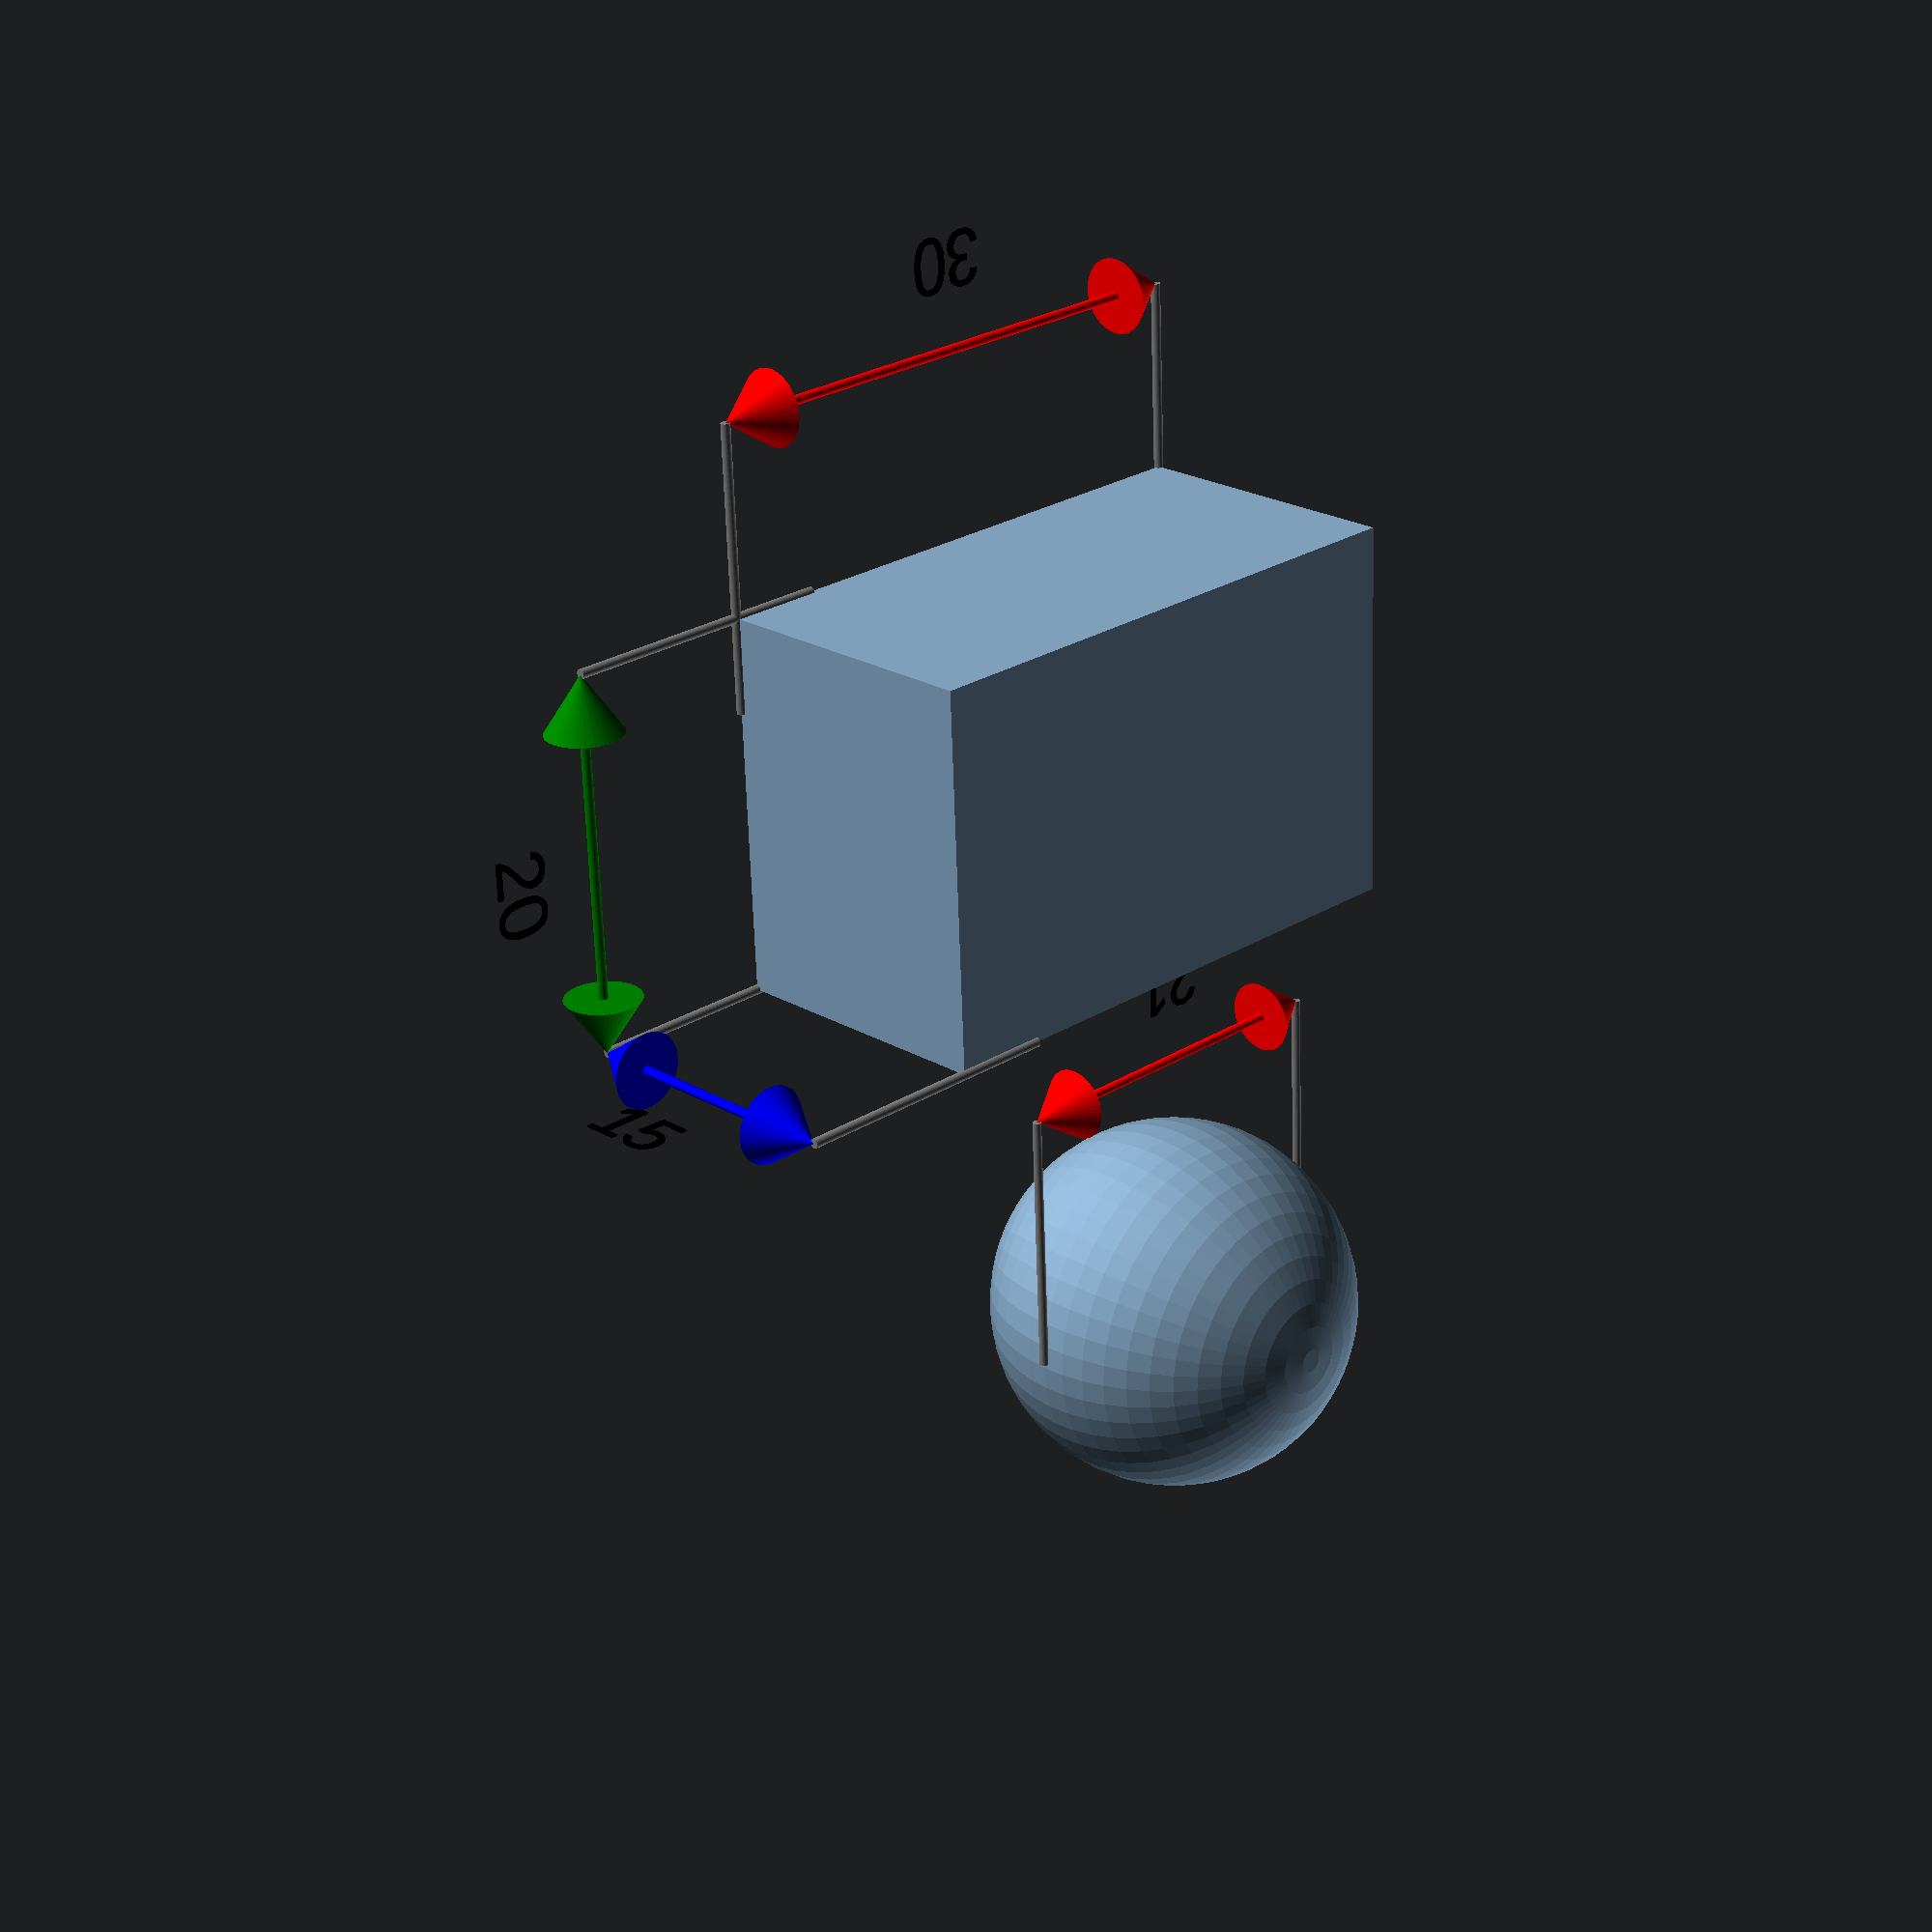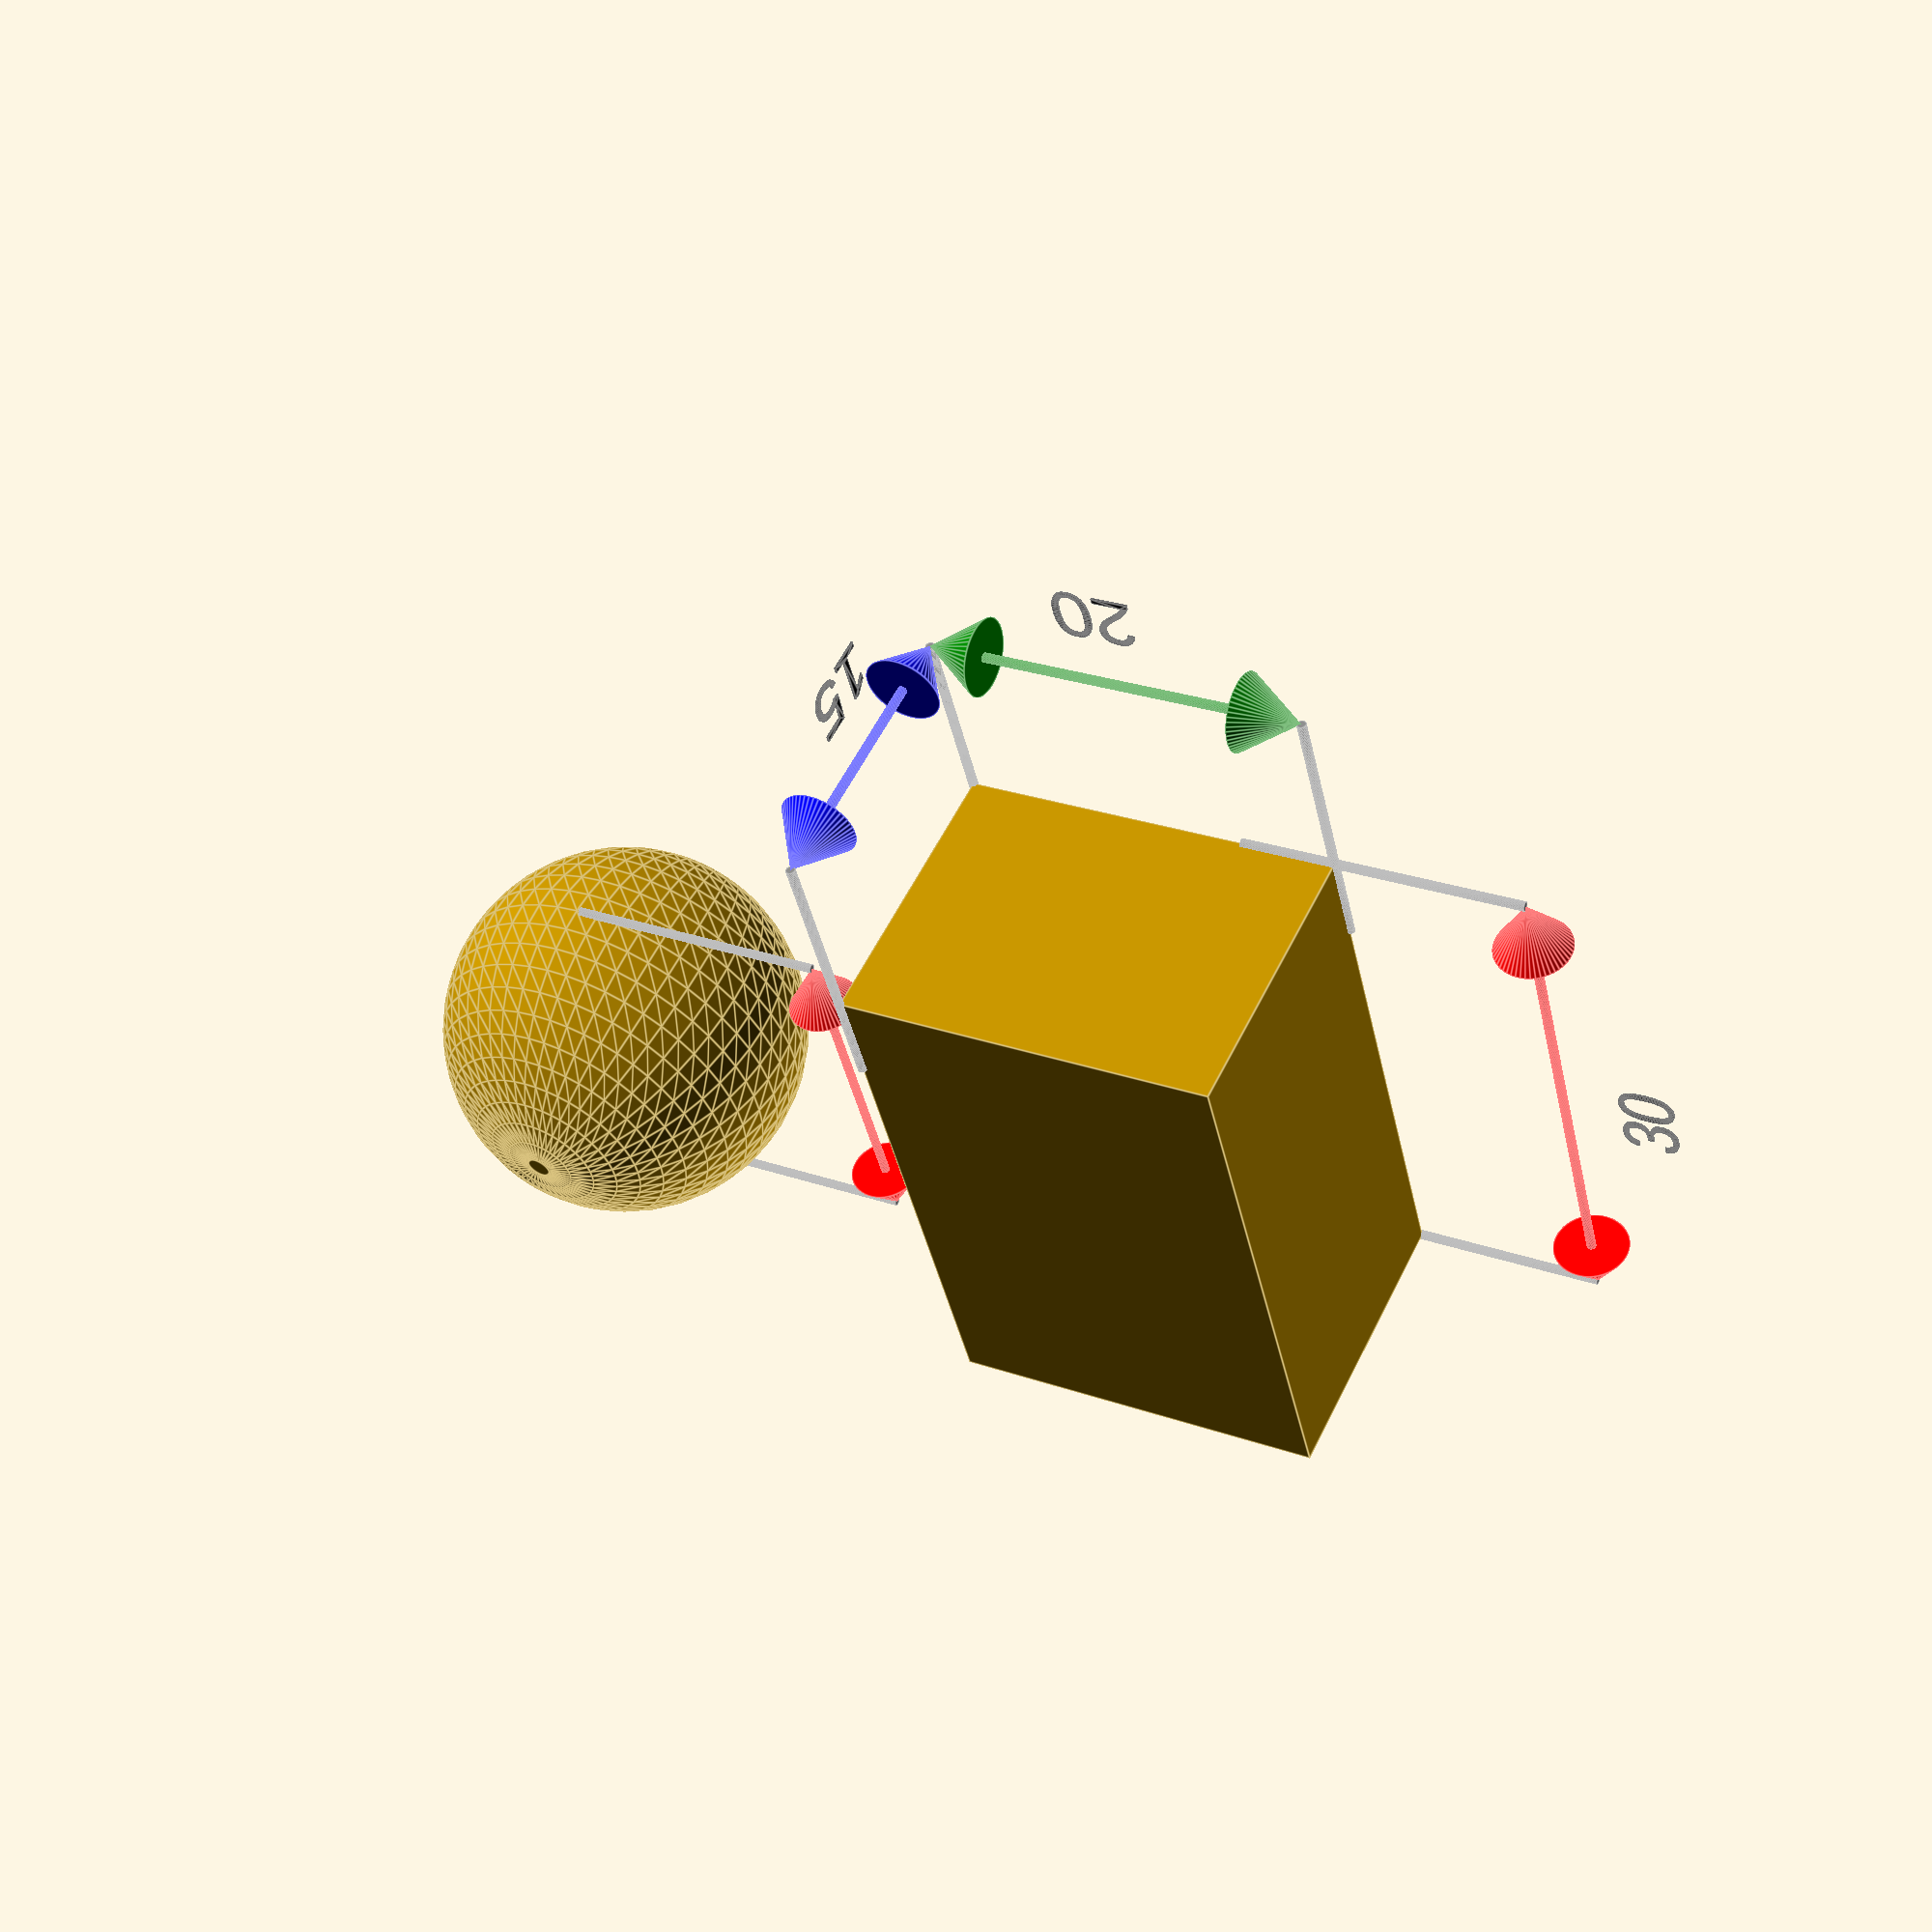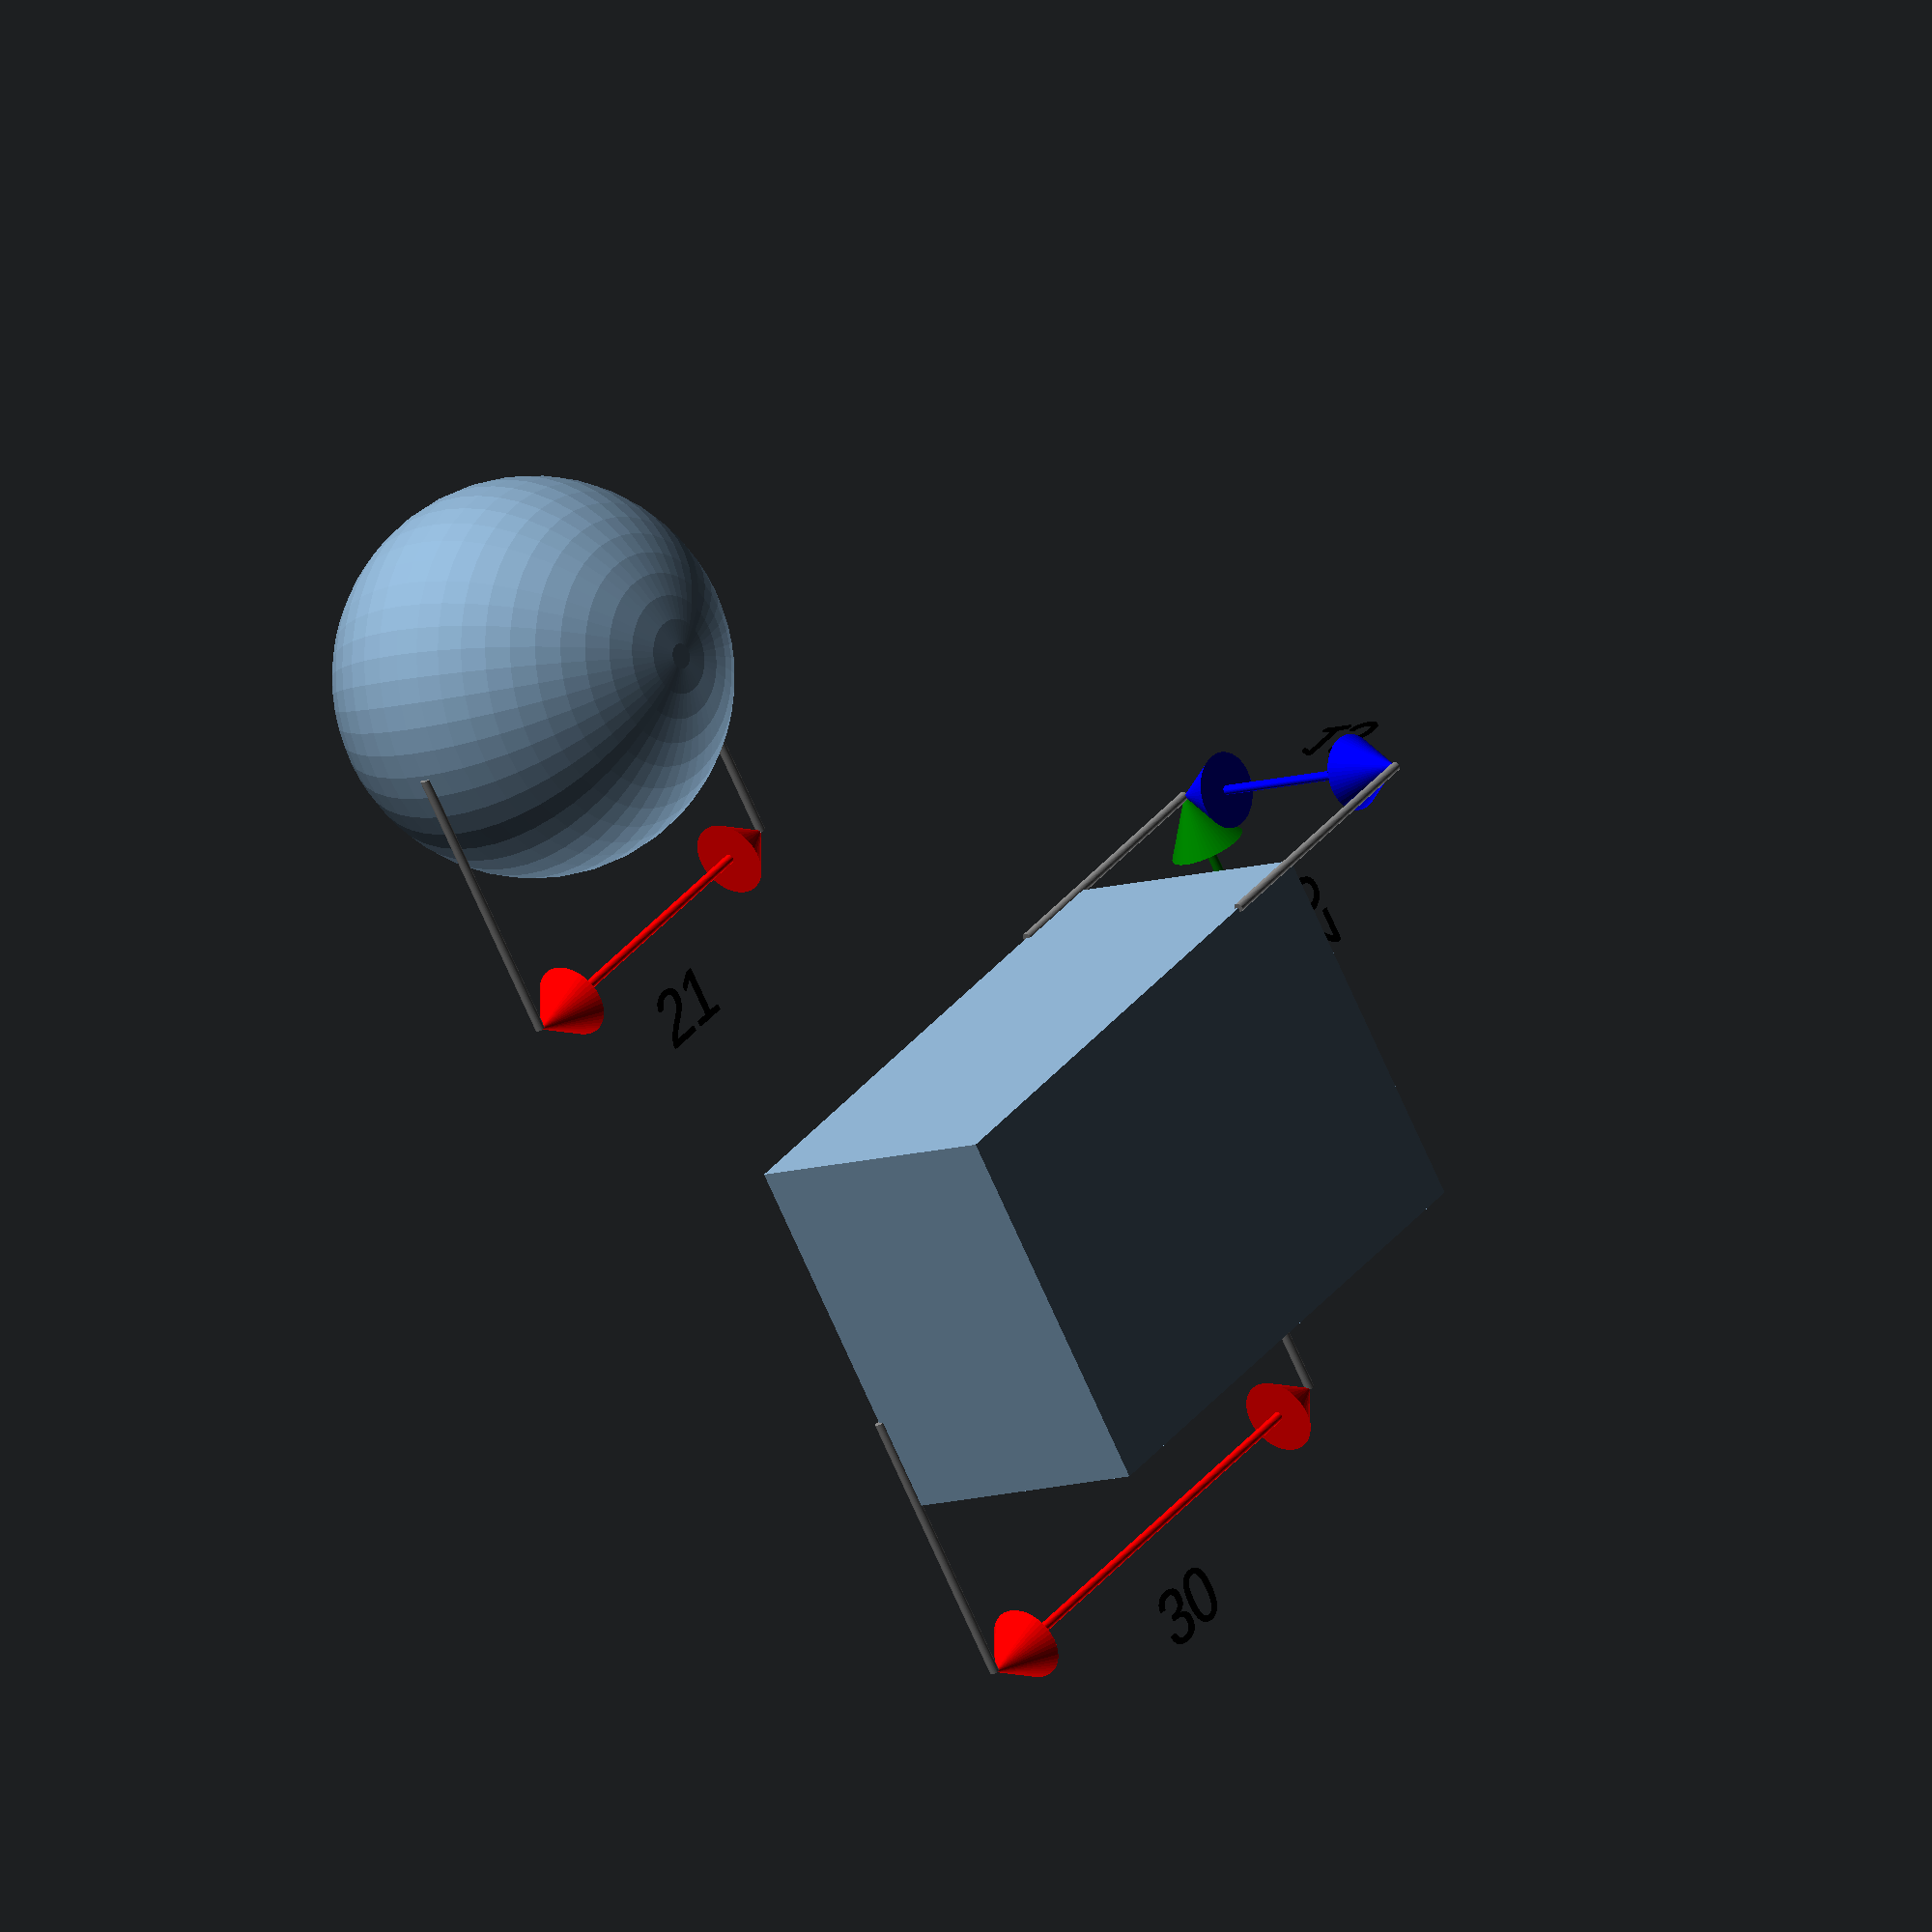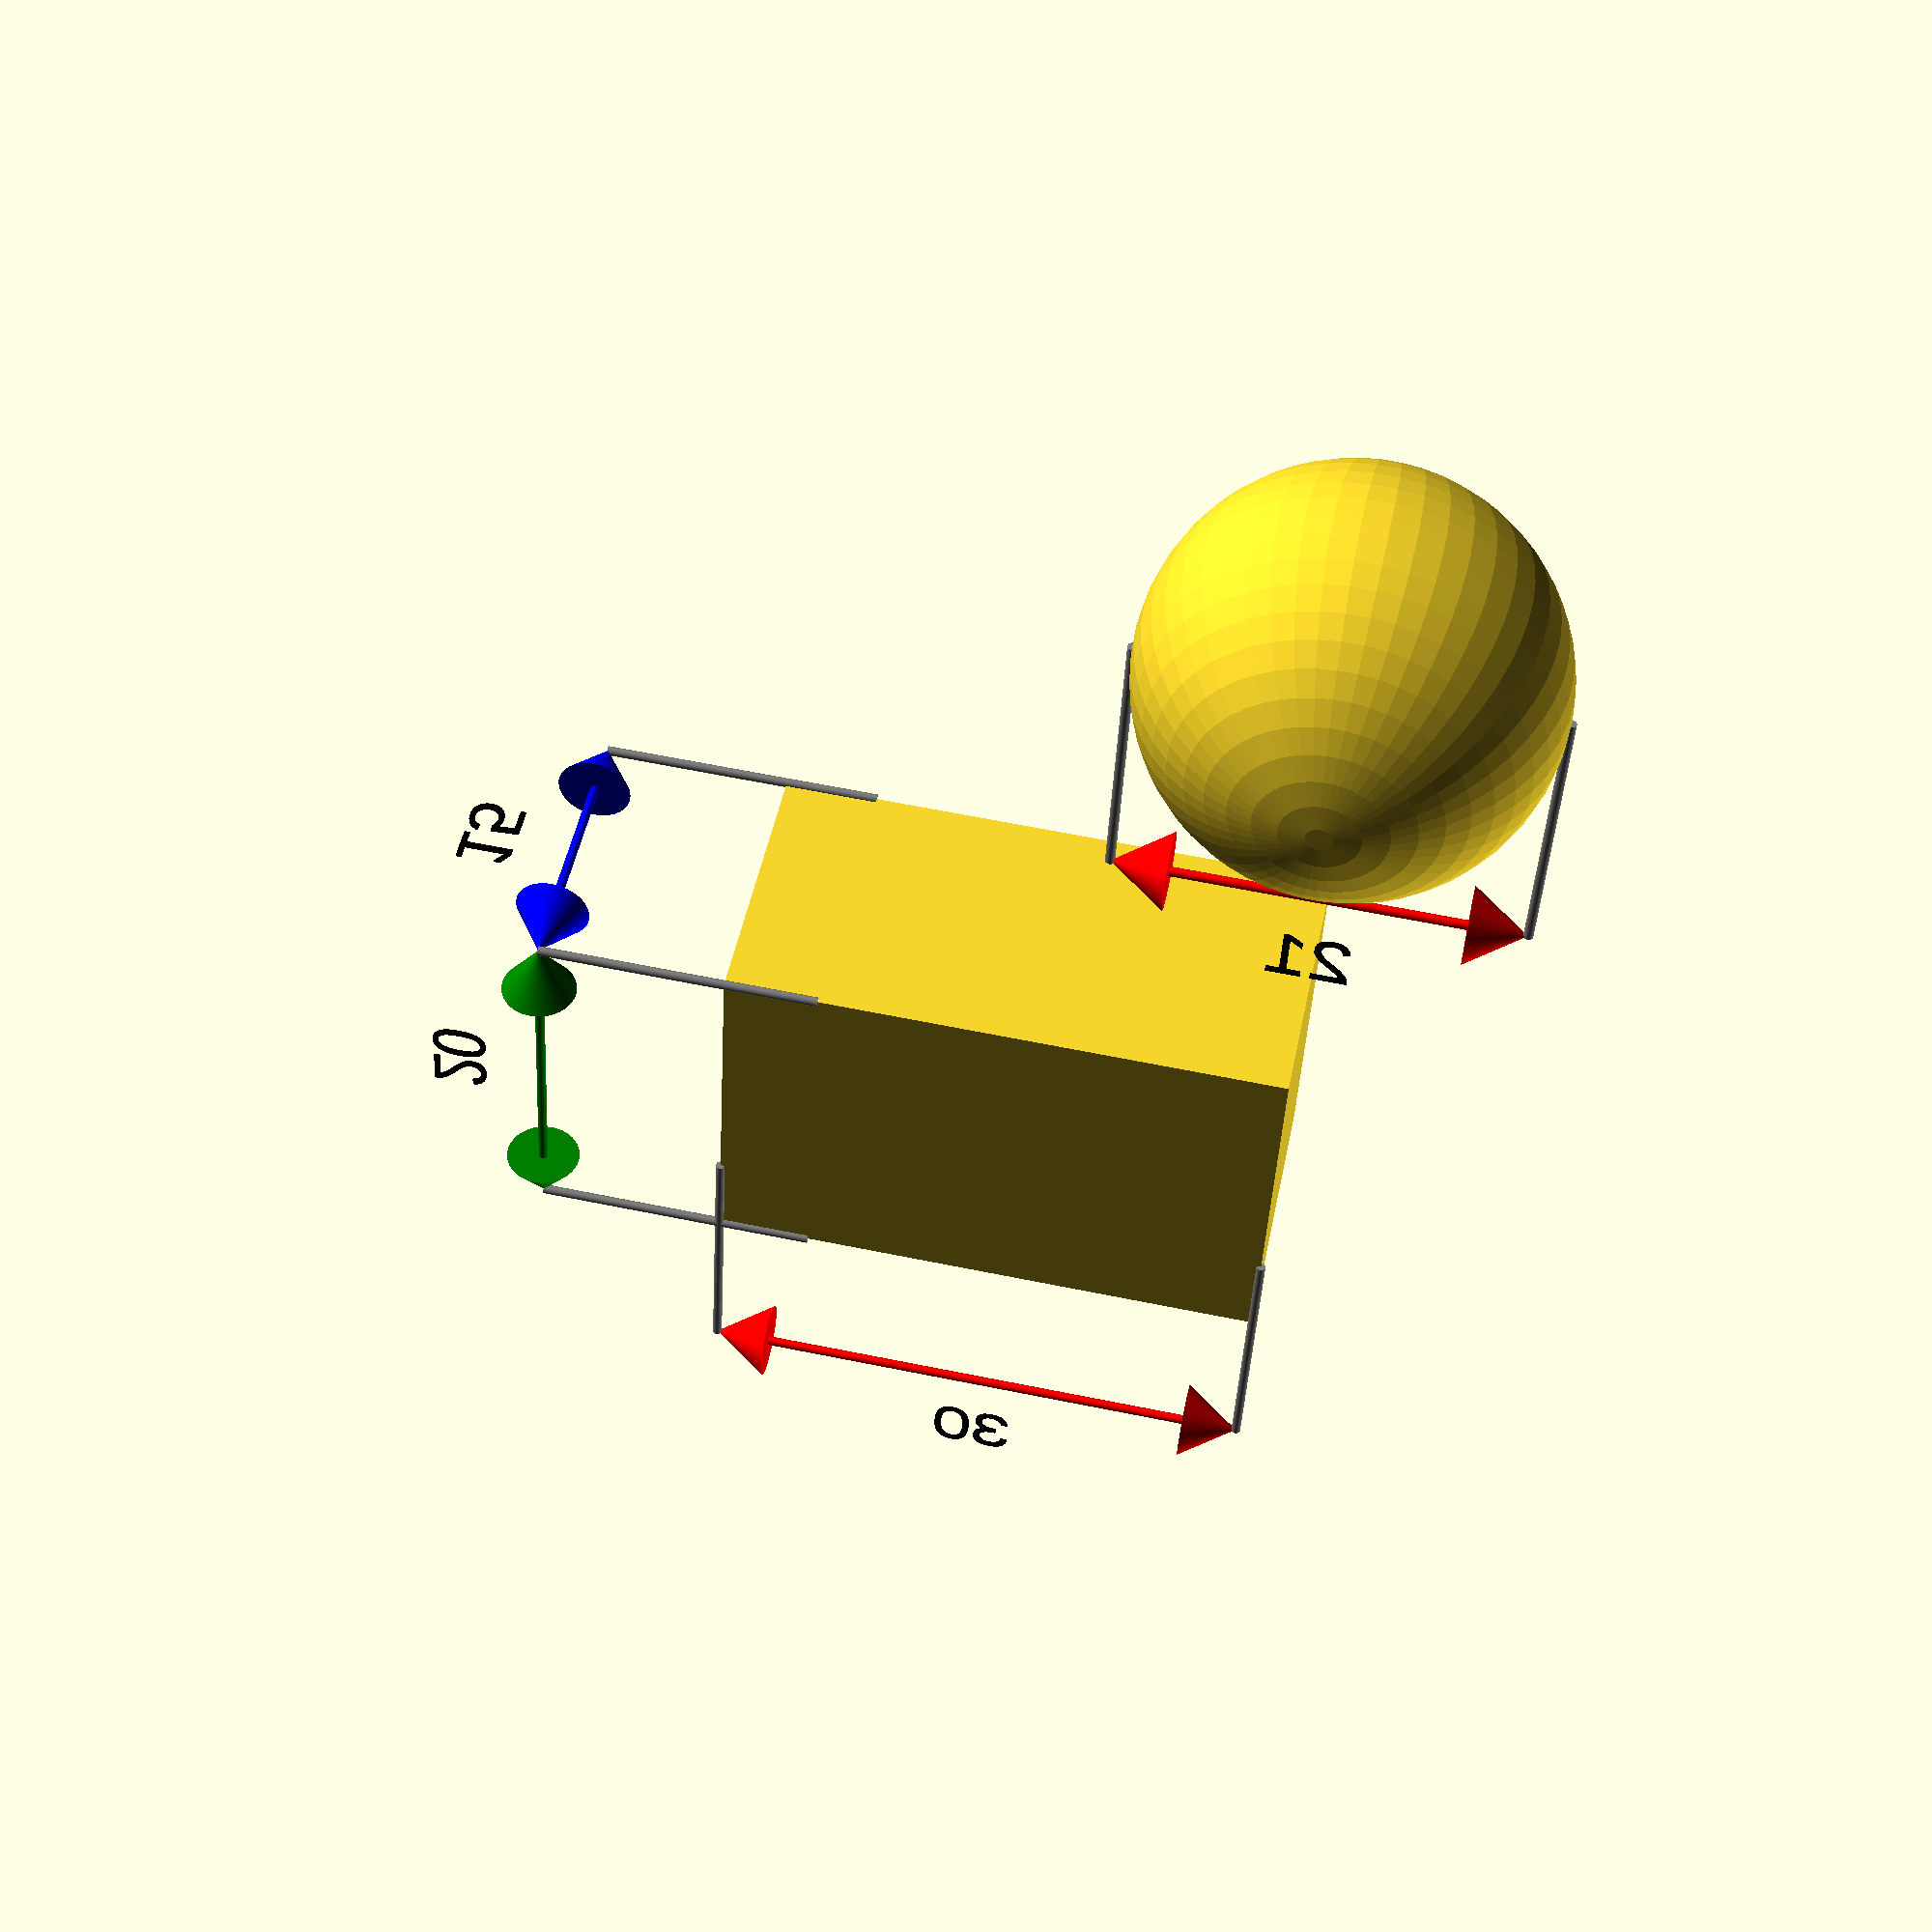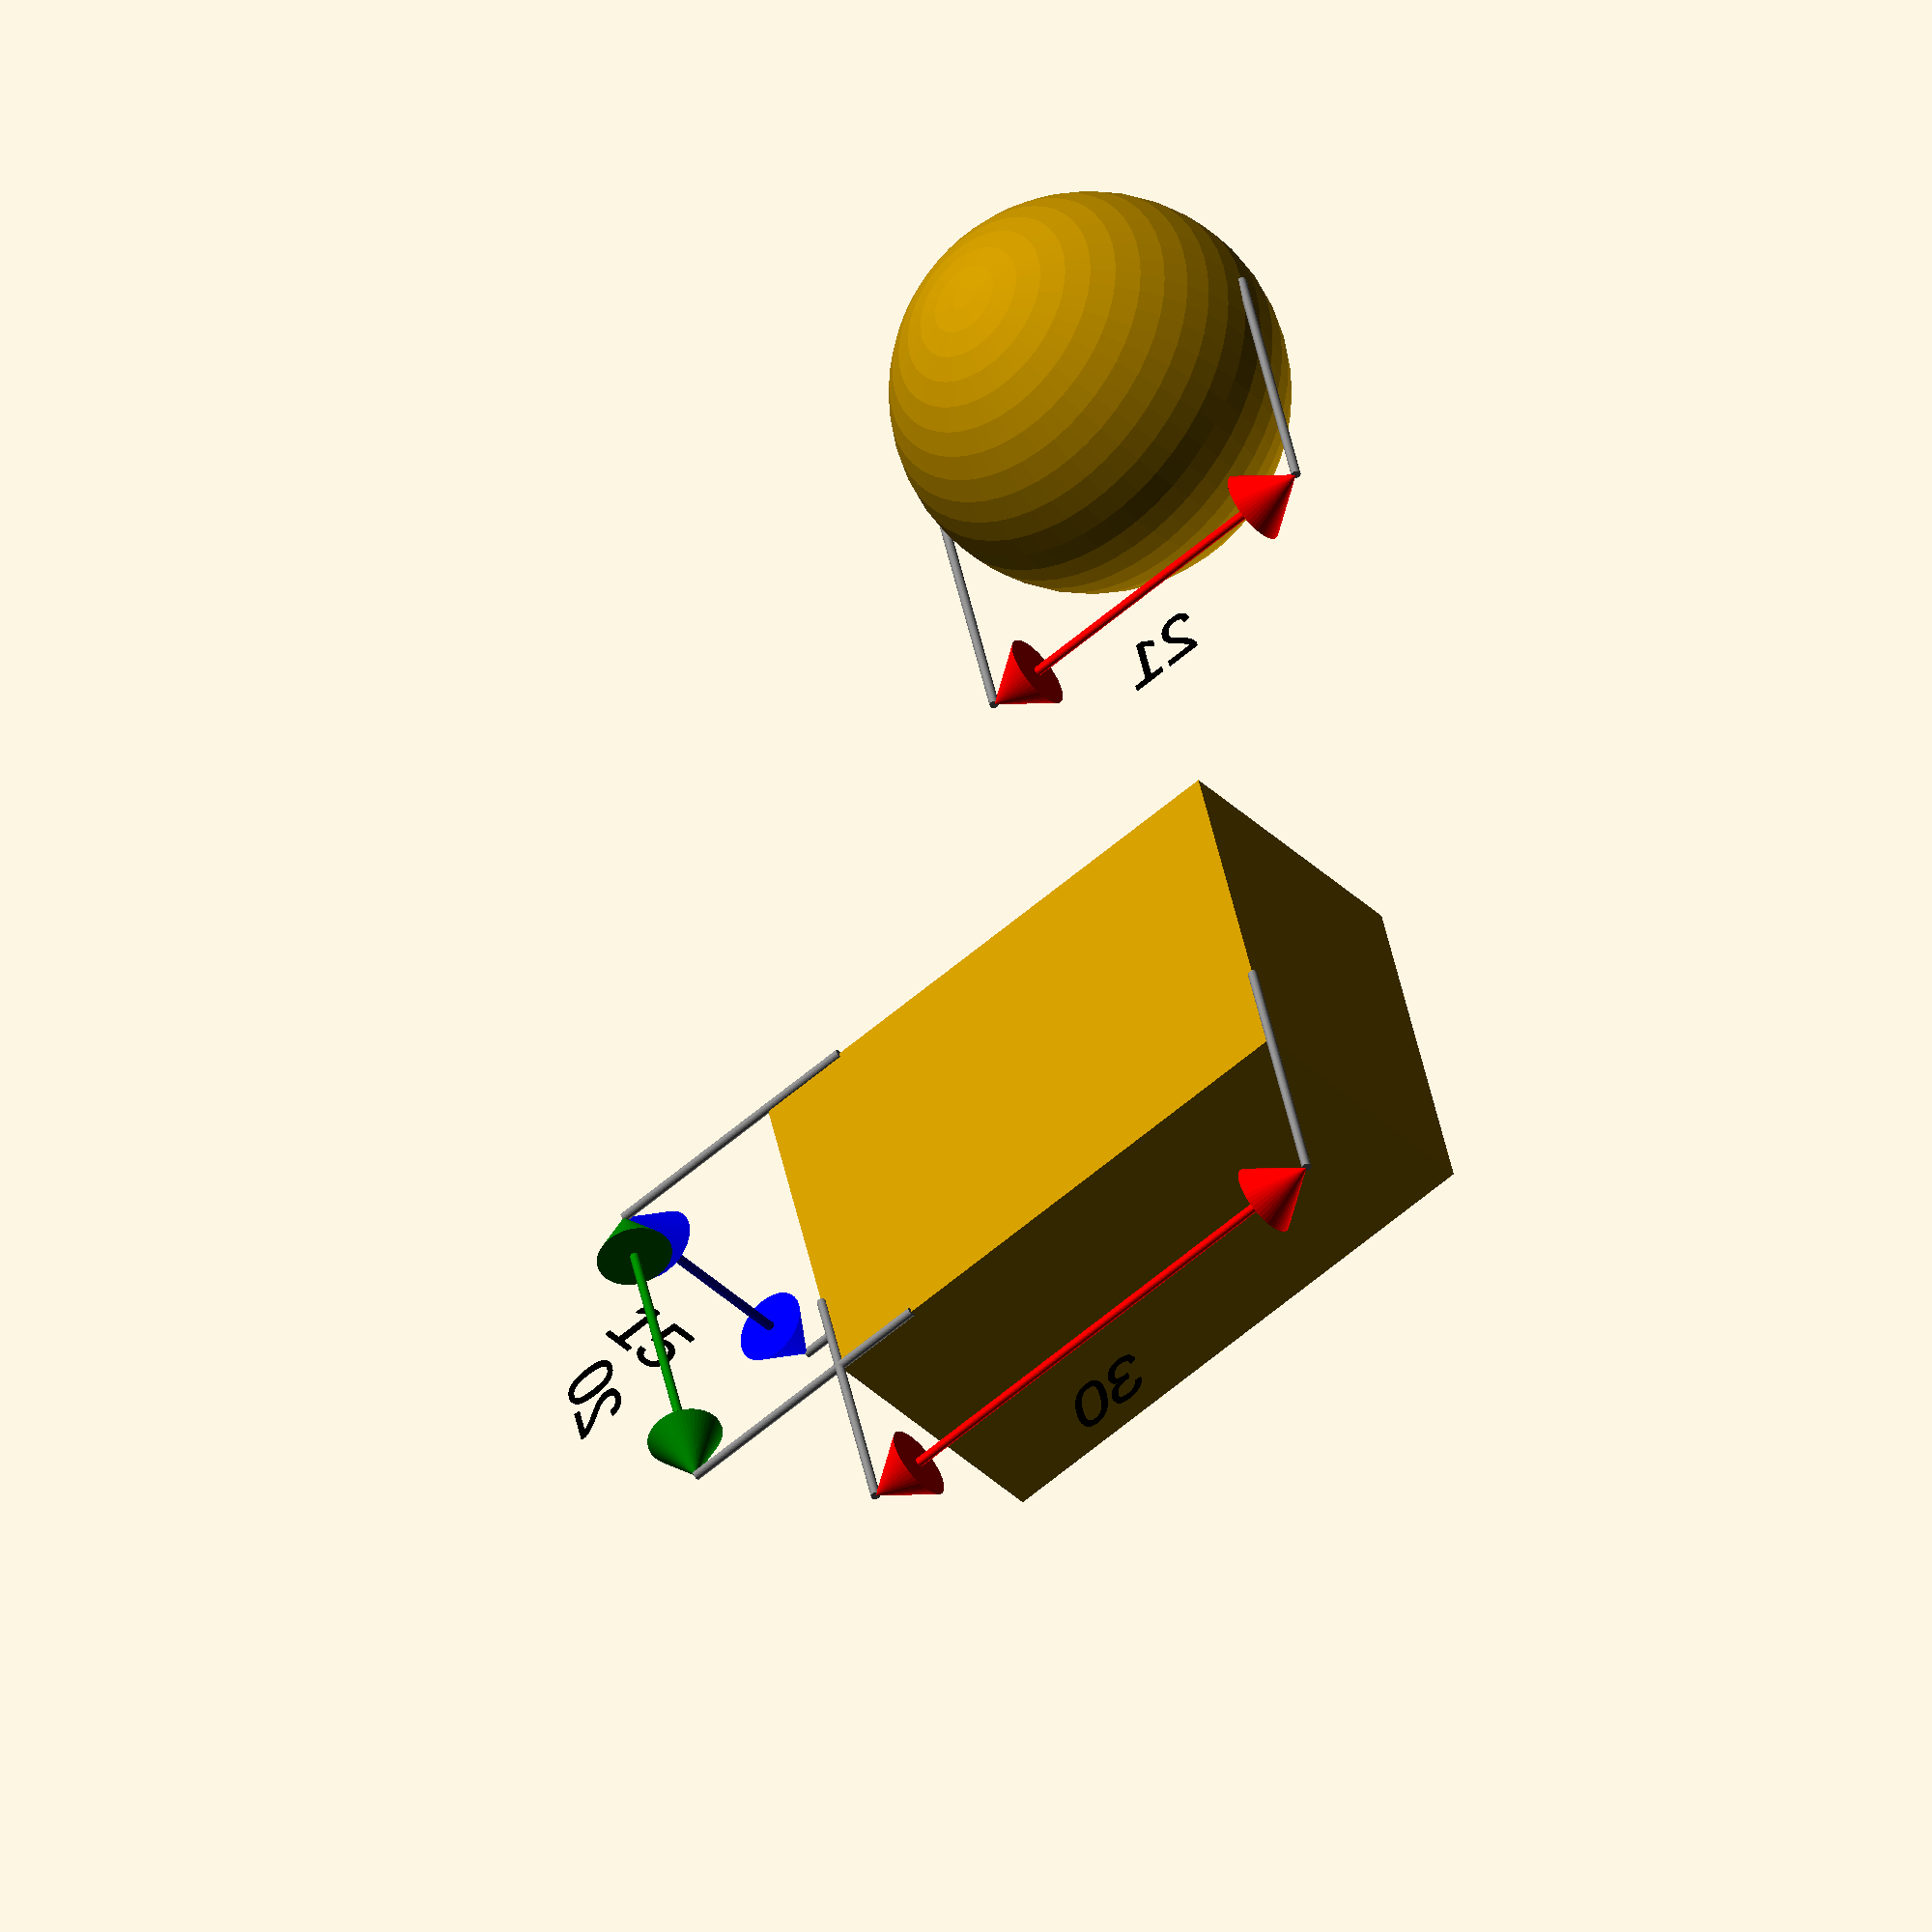
<openscad>
$fn=50;

size_array = [30,20,15];
position_array = [5,5,5];

mcube( size_array, measure= true);
translate( [0,50,0] ) msphere(21, measure= true );

module mcube( size, measure ) {
    cube( size );
    arrows( size, measure);
}

module msphere ( size ) {
    if (measure==true ) {
        sphere( r=size/2 );
        diameter( size );
    }  
}

module diameter( thediameter ) {
    // Diameter
    translate ( [thediameter/2,-thediameter/4,0] ) 
        drawArrow( thediameter, "red", [90,0,270]);
}

module arrows( size_array, measure, alignment ) {
 
   if (measure==true ) {
     
     // X- Axis
     translate ( [size_array[0],0,0] ) 
        drawArrow( size_array[0], "red", [90,0,270]);
       
     // Y- Axis
     translate ( [size_array[0],size_array[1],0 ] ) 
        drawArrow( size_array[1], "green", [90,0,0]);
     
     // Z - Axis      
     translate ( [size_array[0],size_array[1],size_array[2]]  ) rotate([180,0,0])
        drawArrow( size_array[2], "blue", [0,0,0]);
     
    }
  }
 module drawArrow( measurement, color, axis ){
     TXT_HEIGHT = 3;
     TEXT_ALIGNMENT_ARRAY = [ measurement ];
     OBJECT_OFFSET = 10;
     
     // I would like ( maybe ) the grey distance indicators to go to the center of the object
     // then offset by the OBJECT_OFFSET Value
     
     rotate( axis ) {  // Rotate to object being measured
     //rotate([90,0,0]){  // Lay on XY Plane
     union(){         
         // The Arrow Parts 
         color ( color ) {
            //Inner Arrow
            translate ([OBJECT_OFFSET,0,0]) cylinder(r1=0,r2=2,h=3);
            //Line
            translate ([OBJECT_OFFSET,0,3]) cylinder(r=.25,h=measurement - 6 );
            //Outer Arrow
            translate ([OBJECT_OFFSET,0,measurement]) rotate([0,180,0]) cylinder(r1=0,r2=2,h=3); 
          }
         
          // The Measurements
            translate ([OBJECT_OFFSET,0,0])
            color ( "black") {
                rotate([0,90,90]) 
                translate([-measurement/2,-TXT_HEIGHT-3,0])
                linear_extrude(.1) text( str( measurement ),TXT_HEIGHT, halign="center" );
            }
         
          // Indicator Lines
            translate ([OBJECT_OFFSET,0,0])
            rotate ( [90,0,-90] ) color( "grey" ) {
                cylinder(r=.25,h=15);
                translate([0,measurement,0])cylinder(r=.25,h=15);
            }
     }
} // END Rotate to Lay on XY Plane
 } 
 // END Rotate to object being measured
</openscad>
<views>
elev=337.4 azim=177.3 roll=315.6 proj=p view=wireframe
elev=124.9 azim=76.4 roll=154.2 proj=p view=edges
elev=8.8 azim=323.8 roll=312.7 proj=o view=wireframe
elev=131.9 azim=177.1 roll=348.7 proj=p view=wireframe
elev=37.7 azim=14.1 roll=219.5 proj=o view=solid
</views>
